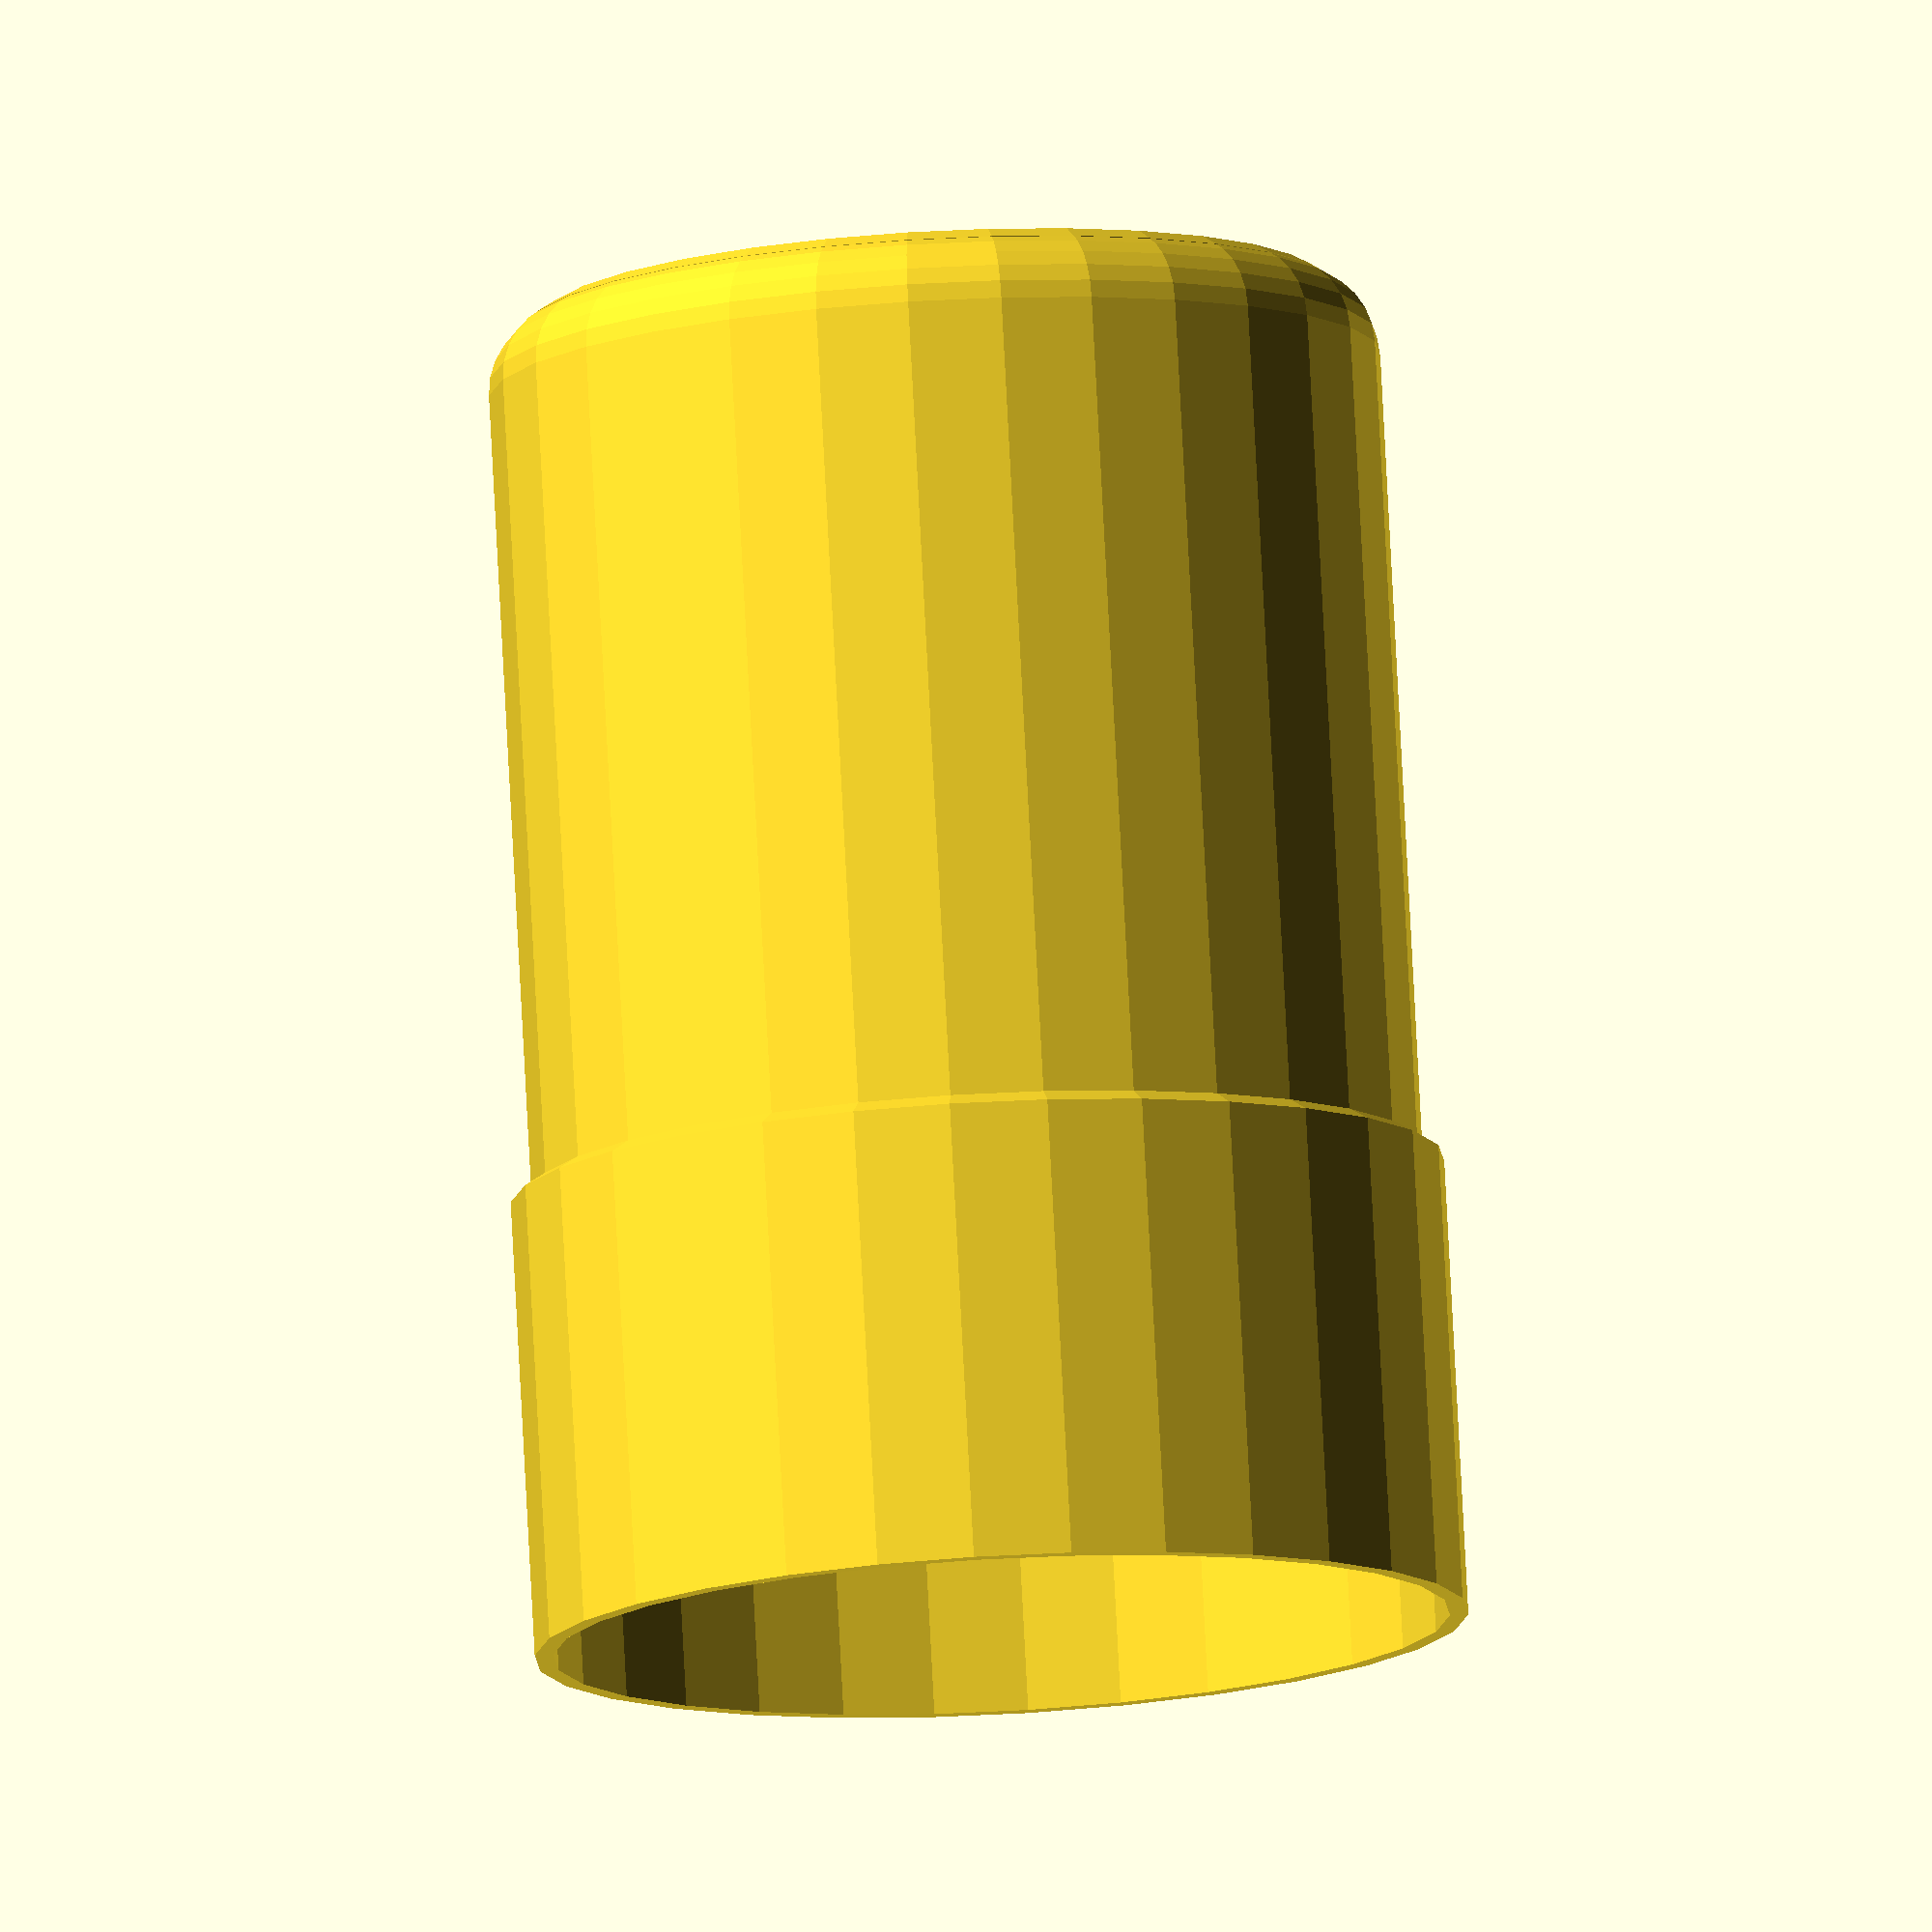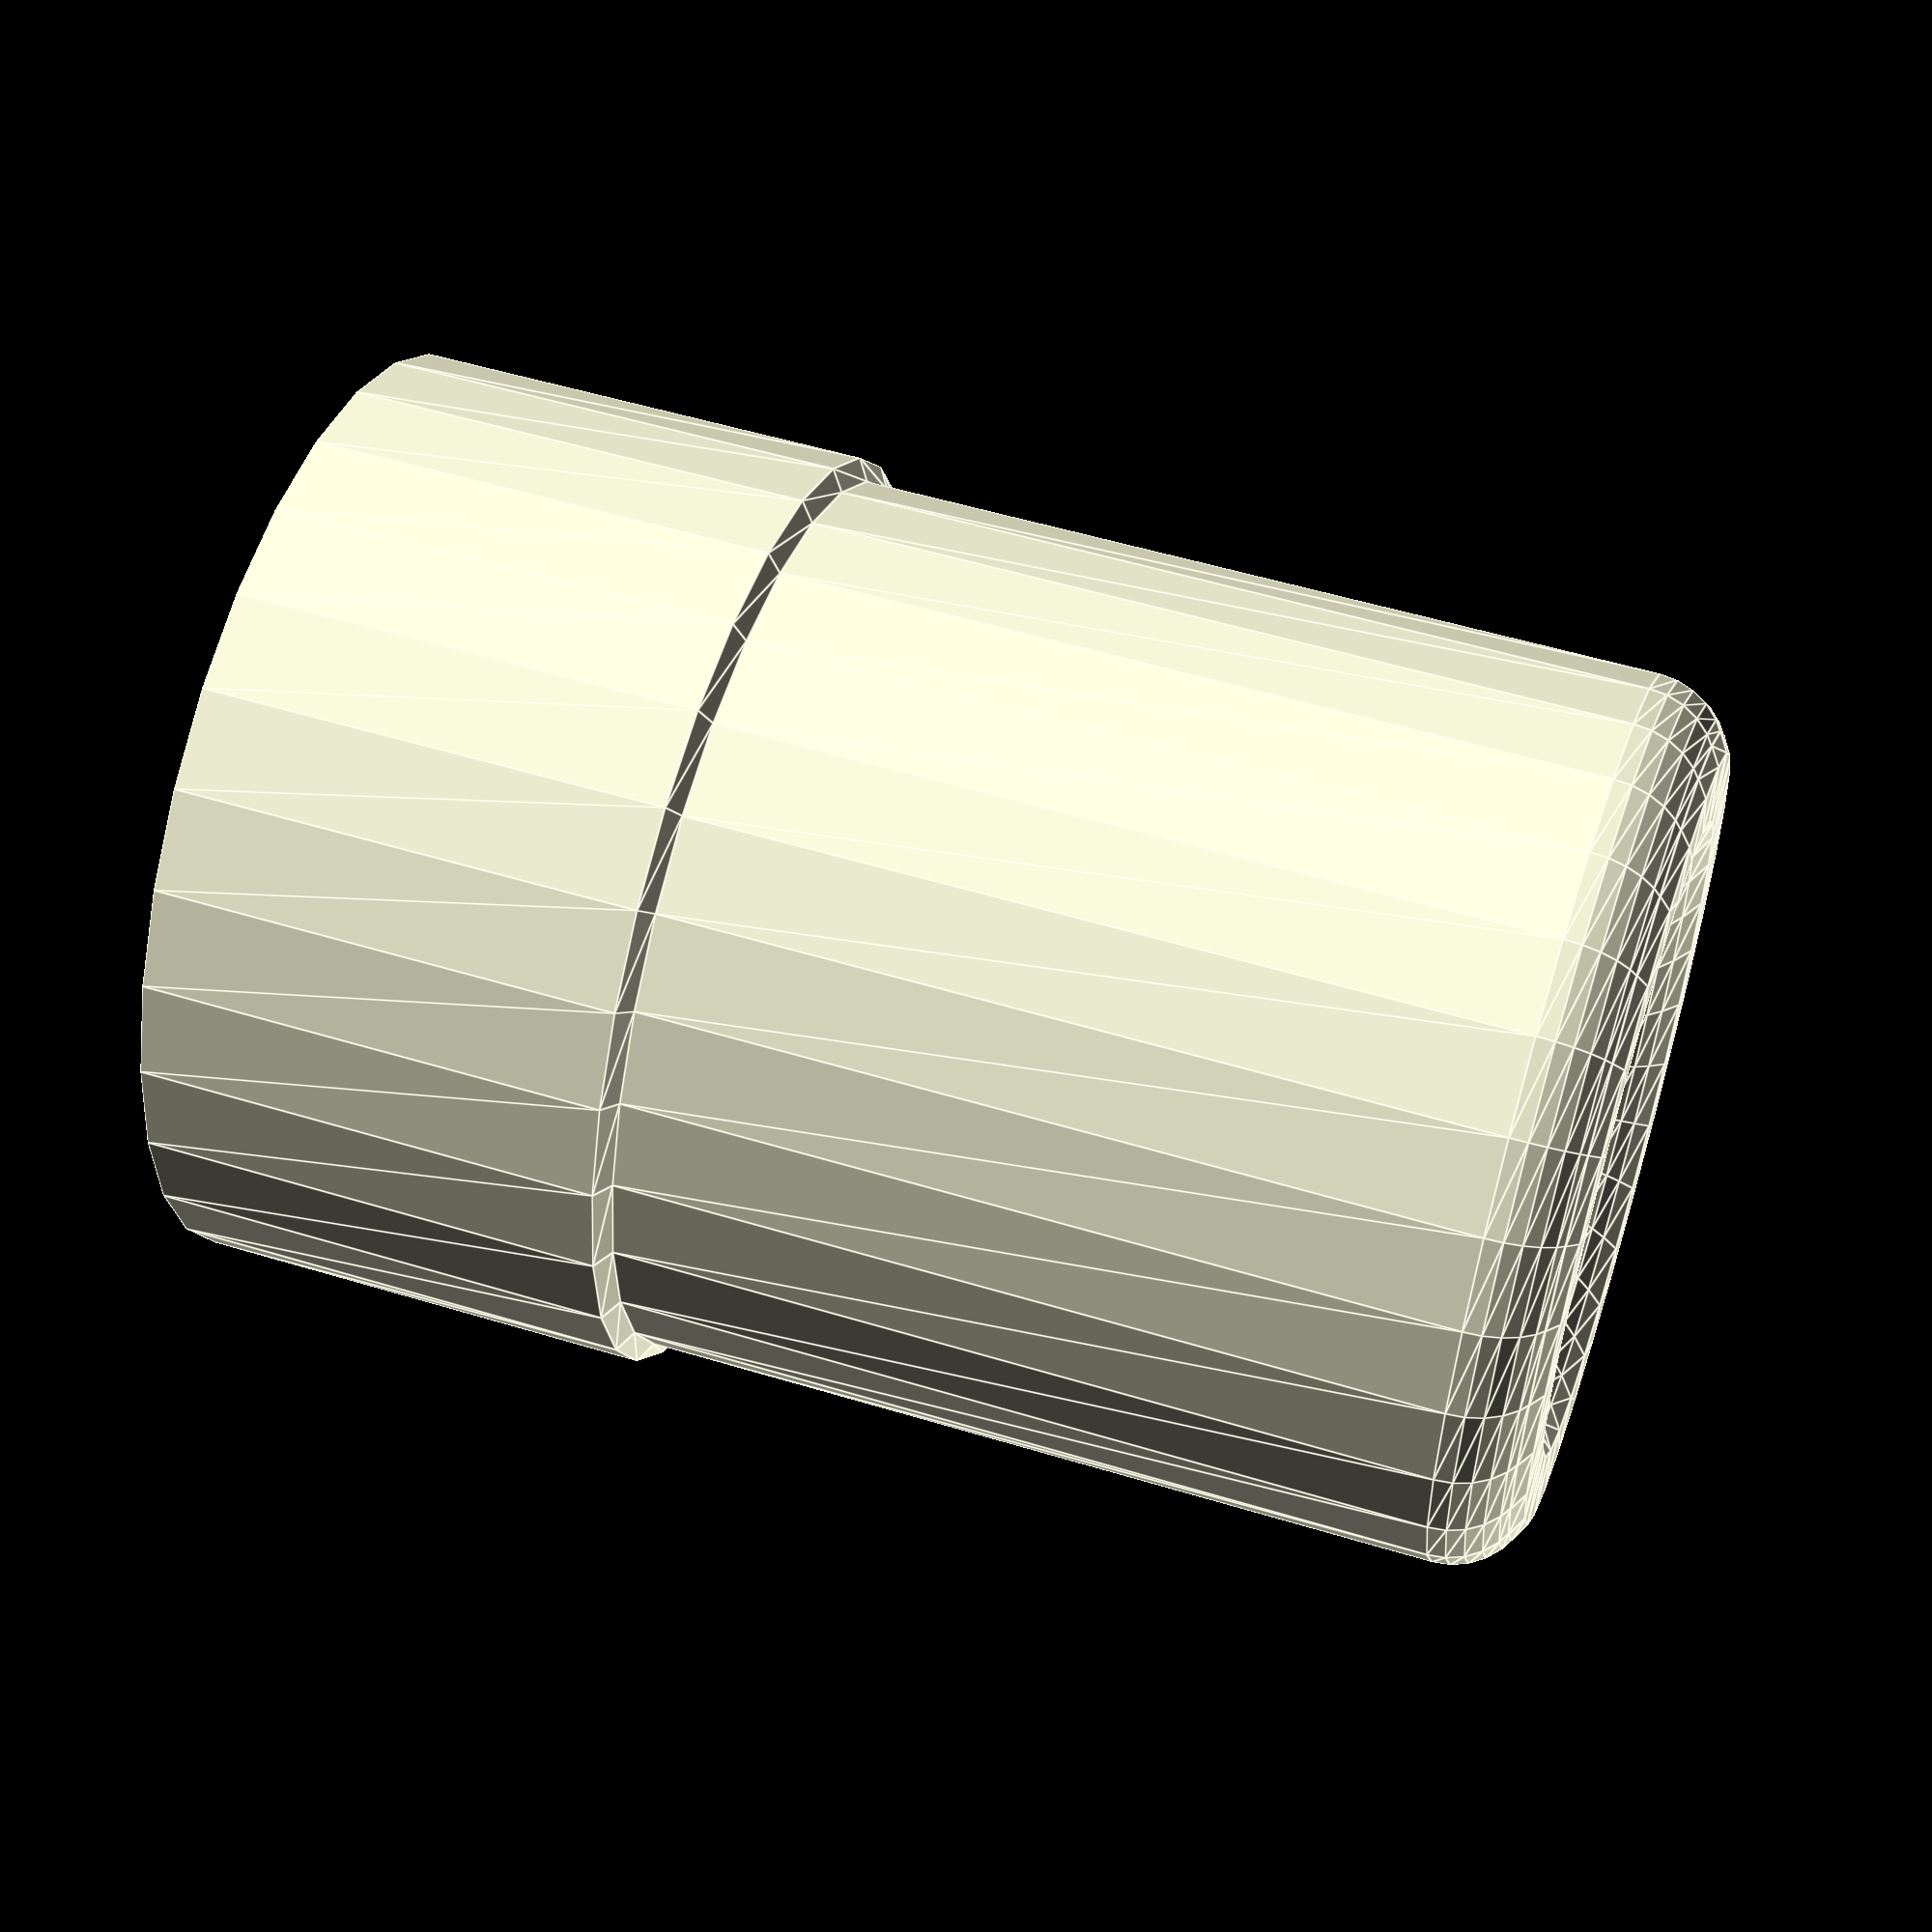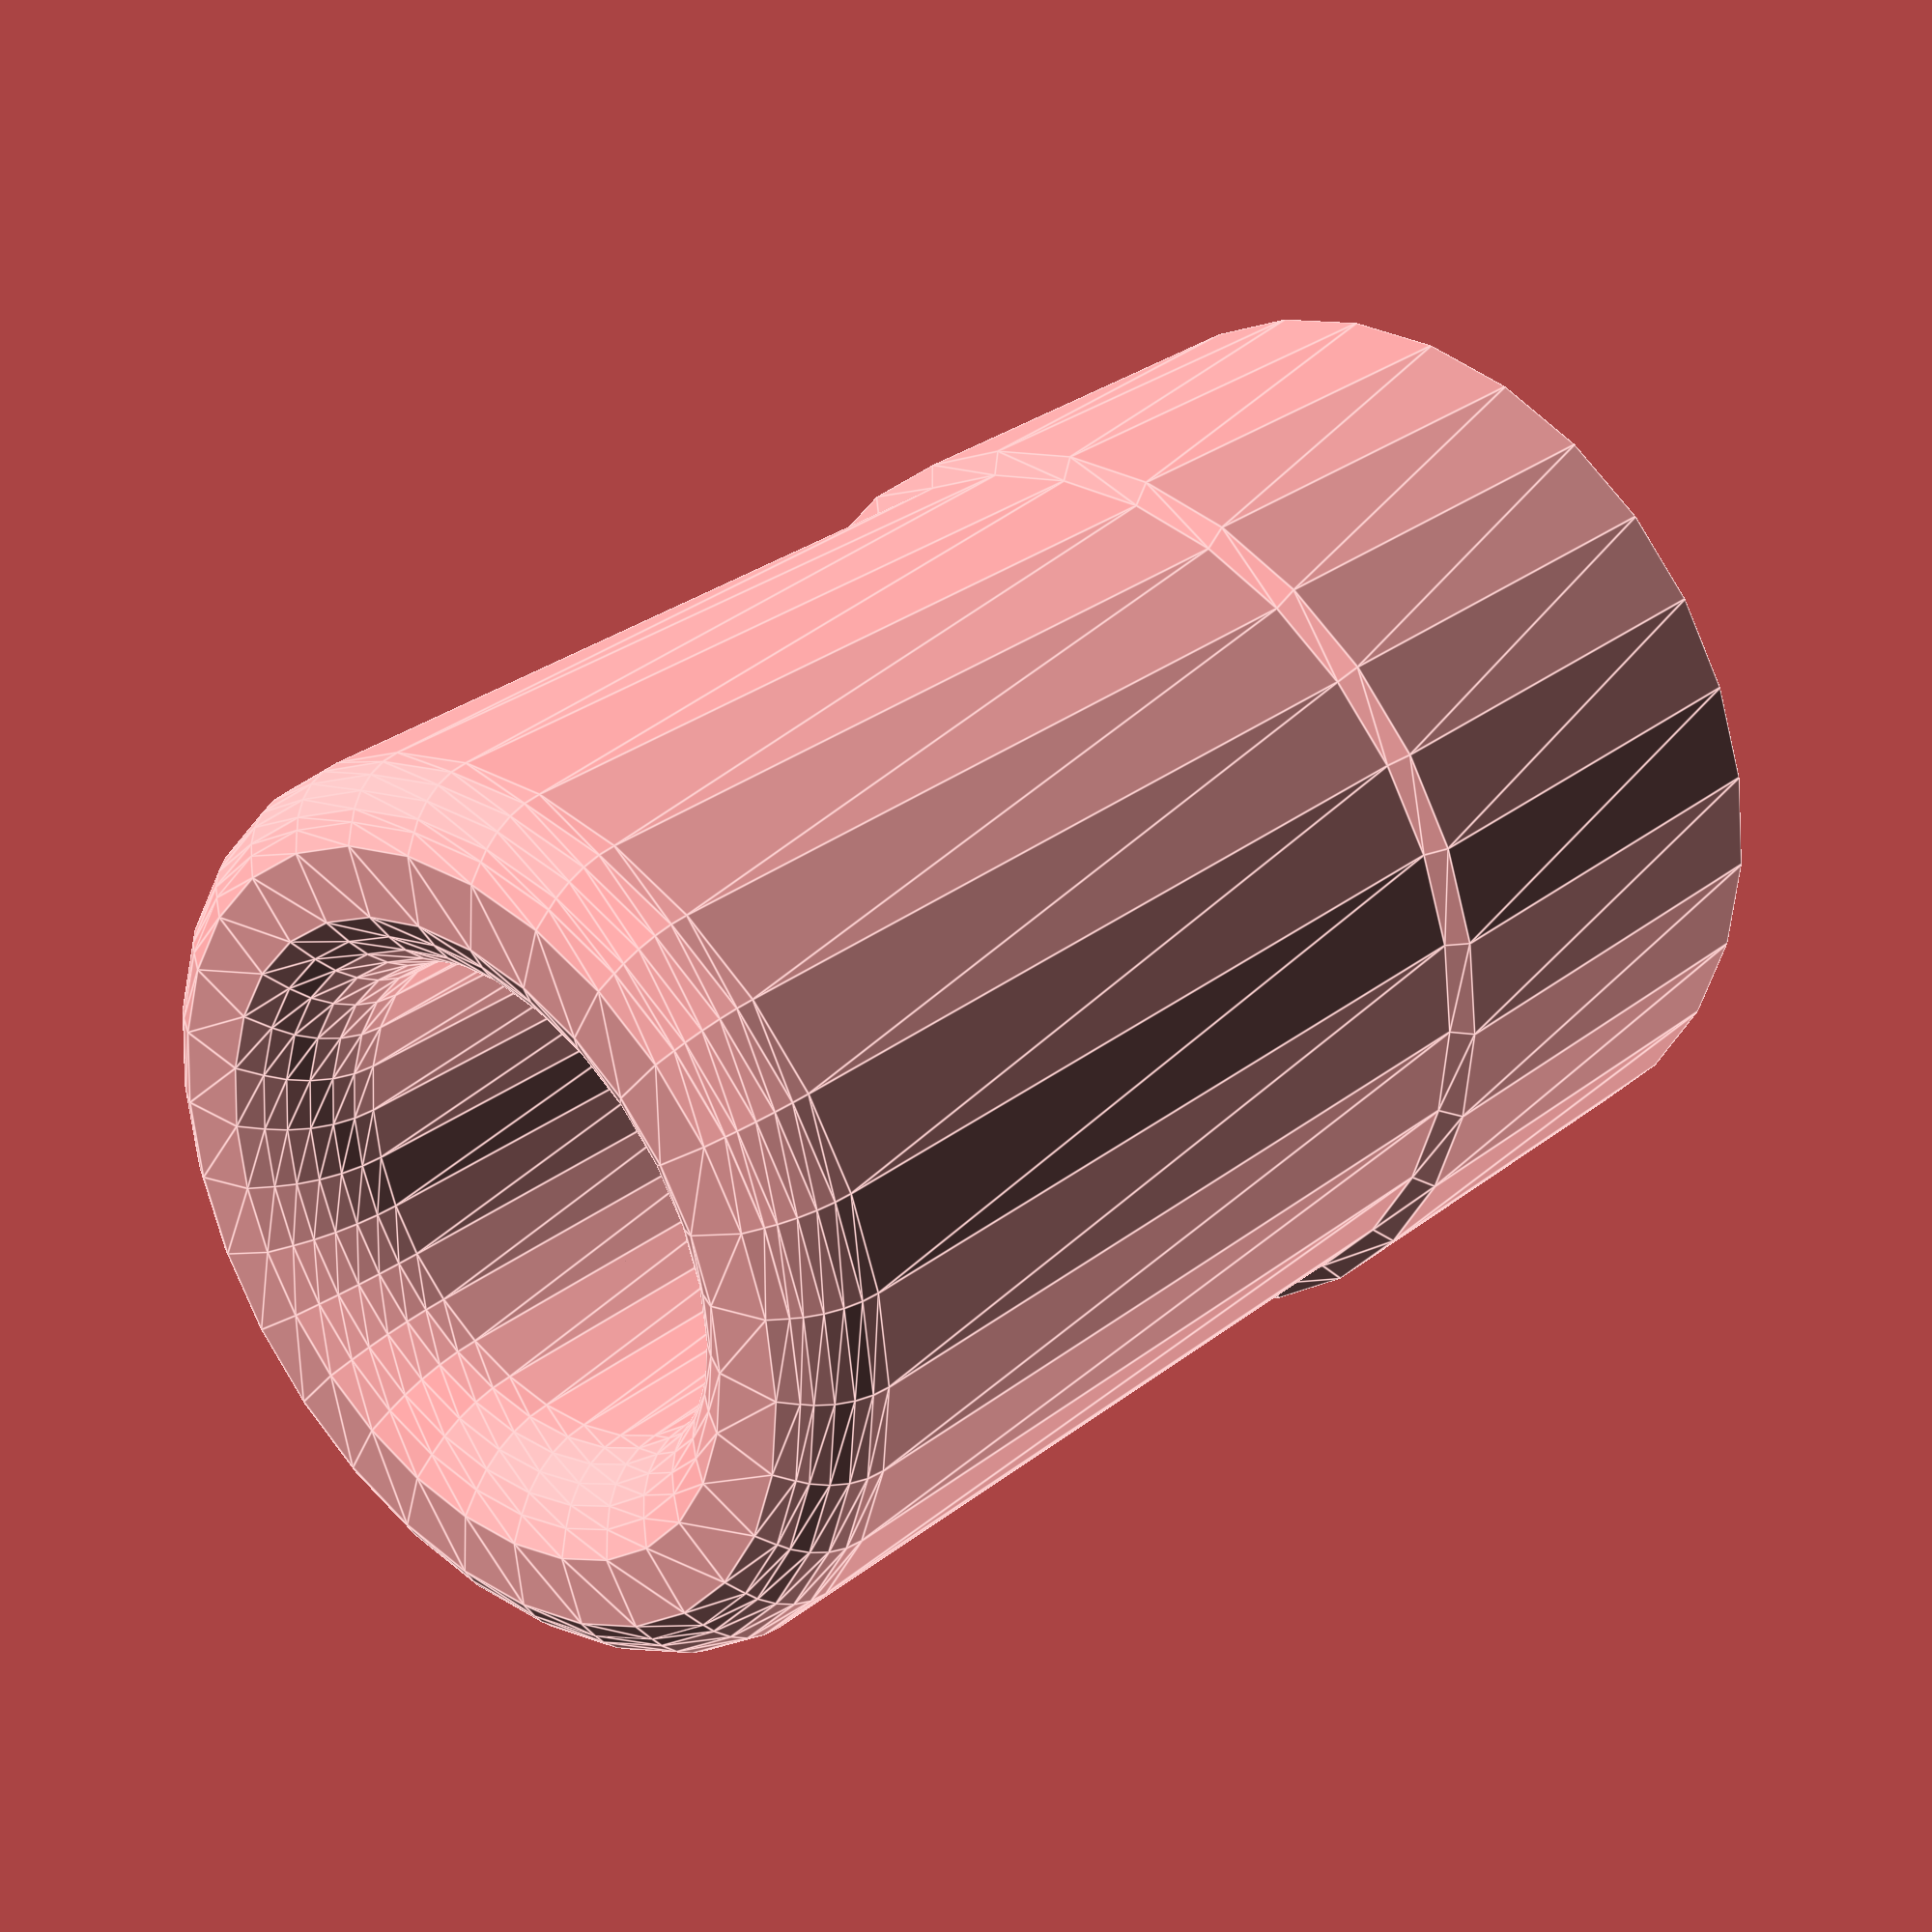
<openscad>
/**
 * Project Name : PipeToDrain
 *
 * Author: Carlos Eduardo Foltran
 * GitHub: https://github.com/Nartlof/PipeToDrain
 * Thingiverse: [Thingiverse Project URL]
 * License: Creative Commons CC0 1.0 Universal (CC0 1.0)
 * Description: This is an adaptor to transfor an open end of a pipe into a siphoned drain
 *
 * Date Created: 20251018
 * Last Updated: [Date of last modification]
 *
 * This OpenSCAD file is provided under the Creative Commons CC0 1.0 Universal (CC0 1.0) License.
 * You are free to use, modify, and distribute this design for any purpose, without any restrictions.
 *
 * For more details about the CC0 license, visit: https://creativecommons.org/publicdomain/zero/1.0/
 */

// Thickness of the piece
GlobalThickness = 2;
// External diameter of the pipe
PipeExternalDiamenter = 101.6;
// Thickness of the pipe
PipeThickness = 1.8;
// Level of water inside the siphon seal 
WaterLevel = 50;
// Space bellow the grid
DrainSpace = 20;
// Extra lenght over the pipe ending
DrainExtraLenght = 50;
// Screew's head diameter
ScreewHeadDiamenter = 8;
// Screew's pass-throu diameter
ScreewPassDiameter = 4;
// Screew's engaging diameter
ScreewEngageDiameter = 3;
// Lenght of the screew
ScreewLenght = 25;
//Angle of the transition on the edge of the pipe
TransitionAngle = 30;
// Gap between parts
Gap = 0.5;

// Calculating the height of screew's head
ScreewHeadHeight = (ScreewHeadDiamenter - ScreewEngageDiameter) / 2;

// Calculating the external diameter of the adapter considering the gap
DrainExternalDiameter = PipeExternalDiamenter - 2 * PipeThickness - 2 * Gap;
DrainInternalDiameter = DrainExternalDiameter - 2 * GlobalThickness;
// The nominal diameter of the part is used to calculate the relations of areas
DrainNominalDiametar = (DrainExternalDiameter + DrainInternalDiameter) / 2;
// As the flow of water is diveded into 3 parts, all diameters are calculated so the area
// for the flow is constant, so flow area is 1/3 of the total area
FlowArea = (PI * DrainNominalDiametar ^ 2 / 4) / 3;
// Calculating the diameter of the exit from the flow area
ExitNominalDiameter = sqrt(4 * FlowArea / PI);
ExitExternalDiameter = ExitNominalDiameter + GlobalThickness;
ExitInternalDiameter = ExitNominalDiameter - GlobalThickness;
// The cup diameter is such as it has twice the area for the flow
CupNominalDiameter = sqrt(4 * 2 * FlowArea / PI);
CupExternalDiameter = CupNominalDiameter + GlobalThickness;
CupInternalDiameter = CupNominalDiameter - GlobalThickness;
// The distance from the edge of the cup to the botton of the drain must be 
// such that the area of the flow is preserved, So:
// FlowArea = CupElevationFromBotton * CupNominalDiameter * PI
CupElevationFromBotton = FlowArea / (CupNominalDiameter * PI);
// Same thing for the space above the exit pipe.
CupElevationFromTop = FlowArea / (ExitNominalDiameter * PI);
// The total internal height of the cup must be the WaterLevel pluss the elevation from the top
CupInternalHeigth = CupElevationFromTop + WaterLevel;
// The heigth of the exit pipe is the Waterlevel pluss the elevation of the cup from the botton
ExitInternalHeigth = CupElevationFromBotton + WaterLevel;
// The total height of the drain is the sum of all internal heights pluss the space above the cup
DrainExternalHeight = GlobalThickness + CupElevationFromBotton + WaterLevel + CupElevationFromTop + GlobalThickness + DrainSpace;

$fa = ($preview) ? $fa : 2;
$fs = ($preview) ? $fs : .2;

function FilletIntersection(FilletRadius) =
  let (height = (FilletRadius + GlobalThickness) / 2) height + (2 * height * (1 - cos(30)) * tan(60));

module Fillet(FilletInternalRadius = 10) {
  union() {
    // This is the circular part corresponding to a 60deg arch
    intersection() {
      rotate(a=-30)
        square(size=FilletInternalRadius + GlobalThickness, center=false);
      square(size=FilletInternalRadius + GlobalThickness, center=false);
      difference() {
        circle(r=FilletInternalRadius + GlobalThickness);
        circle(r=FilletInternalRadius);
      }
    }
    // this is the straigth part
    intersection() {
      square(size=FilletInternalRadius + GlobalThickness, center=false);
      rotate(a=60)
        translate(v=[FilletInternalRadius, 0])
          square(size=[GlobalThickness, FilletInternalRadius], center=false);
    }
  }
}

module MainBodyCut() {
  FilletRadiusExternal = (DrainInternalDiameter - CupExternalDiameter) / 2;
  FilletRadiusInternal = (CupInternalDiameter - ExitExternalDiameter) / 2;
  TransitionLength = (PipeExternalDiamenter - DrainInternalDiameter) / 2;
  // External Wall
  translate(v=[DrainInternalDiameter / 2, FilletRadiusExternal + GlobalThickness, 0])
    square(size=[GlobalThickness, DrainExternalHeight - FilletRadiusExternal - GlobalThickness], center=false);
  translate(v=[PipeExternalDiamenter / 2 - GlobalThickness, DrainExternalHeight + (TransitionLength) * tan(TransitionAngle) - GlobalThickness / cos(TransitionAngle)])
    square(size=[GlobalThickness, DrainExtraLenght], center=false);
  translate(v=[DrainInternalDiameter / 2, DrainExternalHeight])
    difference() {
      rotate(a=TransitionAngle)
        translate(v=[0, -GlobalThickness])
          square(size=[TransitionLength / cos(TransitionAngle), GlobalThickness], center=false);
      translate(v=[TransitionLength, 0])
        square(size=TransitionLength, center=false);
    }
  // Botton
  translate(v=[ExitInternalDiameter / 2 + FilletIntersection(FilletRadius=FilletRadiusInternal), 0])
    square(
      size=[
        (DrainExternalDiameter - ExitInternalDiameter) / 2 - FilletIntersection(FilletRadius=FilletRadiusInternal) - FilletIntersection(FilletRadius=FilletRadiusExternal),
        GlobalThickness,
      ], center=false
    );
  // Internal Wall
  translate(v=[ExitInternalDiameter / 2, FilletRadiusInternal + GlobalThickness])
    square(size=[GlobalThickness, ExitInternalHeigth - FilletRadiusInternal], center=false);
  // External fillet
  translate(v=[DrainInternalDiameter / 2 - FilletRadiusExternal, FilletRadiusExternal + GlobalThickness])
    mirror(v=[0, 1, 0])
      Fillet(FilletInternalRadius=FilletRadiusExternal);
  // Internal fillet
  translate(v=[FilletRadiusInternal + GlobalThickness + ExitInternalDiameter / 2, FilletRadiusInternal + GlobalThickness, 0])
    rotate(a=180)
      Fillet(FilletInternalRadius=FilletRadiusInternal);
}

module CupCut() {
  // Calculating the fillet radius.
  FilletInternalRadius = (CupInternalDiameter - ExitExternalDiameter) / 2;
  // This is the cylindrical wall
  translate(v=[CupInternalDiameter / 2, 0])
    square(size=[GlobalThickness, CupInternalHeigth - FilletInternalRadius], center=false);
  // This is the top part
  translate(v=[0, CupInternalHeigth])
    difference() {
      translate(v=[ScreewPassDiameter / 2, 0])
        square(size=[(CupExternalDiameter - ScreewPassDiameter) / 2 - FilletIntersection(FilletRadius=FilletInternalRadius), GlobalThickness], center=false);
      //This is the chanfer for the screew head
      translate(v=[0, -Gap])
        rotate(a=45)
          square(size=[ScreewHeadDiamenter, GlobalThickness], center=false);
    }
  // This is the fillet
  translate(v=[CupInternalDiameter / 2 - FilletInternalRadius, CupInternalHeigth - FilletInternalRadius])
    Fillet(FilletInternalRadius);
}

module ScreewSupport() {
  ScreewHousingDiamenter = ScreewPassDiameter + 2 * GlobalThickness;
  ScreewHousingHeight = ScreewHousingDiamenter / 2 + ScreewLenght;
  ScreewHousingElevation = ExitNominalDiameter * sin(30) / 2;
  //Screew housing
  translate(v=[0, 0, -ScreewHousingHeight - ScreewHousingElevation])
    difference() {
      intersection() {
        union() {
          translate(v=[0, 0, ScreewHousingElevation])
            union() {
              cylinder(h=ScreewHousingDiamenter / 2, d1=0, d2=ScreewHousingDiamenter, center=false);
              translate(v=[0, 0, ScreewHousingDiamenter / 2])
                cylinder(h=ScreewLenght, d=ScreewHousingDiamenter, center=false);
              translate(v=[0, 0, ScreewHousingHeight - GlobalThickness]) {
                cylinder(h=GlobalThickness, d=1.5 * ScreewHeadDiamenter, center=false);
                translate(v=[0, 0, -1.5 * ScreewHeadDiamenter / 2])
                  cylinder(h=1.5 * ScreewHeadDiamenter / 2, d1=0, d2=1.5 * ScreewHeadDiamenter, center=false);
              }
            }
          for (i = [0:2]) {
            rotate(a=i * 120)
              translate(v=[0, -GlobalThickness / 2, 0])
                cube(size=[ExitNominalDiameter / 2, GlobalThickness, ScreewHousingElevation + ScreewHousingHeight], center=false);
          }
        }
        // Envoltorium
        difference() {
          union() {
            translate(v=[0, 0, ScreewHousingElevation + ScreewHousingHeight - CupElevationFromTop])
              cylinder(h=CupElevationFromTop, d1=ExitNominalDiameter, d2=1.5 * ScreewHeadDiamenter, center=false);
            cylinder(h=ScreewLenght + ScreewHousingDiamenter / 2, d=ExitNominalDiameter, center=false);
          }
          cylinder(h=ScreewHousingElevation, d1=ExitNominalDiameter, d2=0, center=false);
        }
      }
      translate(v=[0, 0, ScreewHousingElevation + ScreewHousingDiamenter / 2])
        cylinder(h=ScreewLenght + 1, d=ScreewEngageDiameter, center=false);
    }
}

module MainBody() // make me
{
  rotate_extrude(angle=360, convexity=2) MainBodyCut();
  translate(v=[0, 0, ExitInternalHeigth + GlobalThickness + CupElevationFromTop])
    ScreewSupport();
}

module Cup() // make me
{
  rotate_extrude(angle=360, convexity=2) CupCut();
}

module Washer() // make me
{
  WasherThickness = GlobalThickness + ScreewHeadHeight;
  rotate_extrude(angle=360, convexity=2)
    difference() {
      union() {
        translate(v=[ScreewPassDiameter / 2, 0])
          square(size=[1.5 * ScreewHeadDiamenter - WasherThickness / 2, WasherThickness], center=false);
        translate(v=[ScreewPassDiameter / 2 + 1.5 * ScreewHeadDiamenter - WasherThickness / 2, WasherThickness / 2])
          rotate(a=30)
            circle(d=WasherThickness, $fn=6);
      }
      translate(v=[0, -Gap])
        rotate(a=45)
          square(size=[ScreewHeadDiamenter, WasherThickness], center=false);
    }
}

translate(v=[0, 0, CupElevationFromBotton + 2 * GlobalThickness + CupInternalHeigth])
  Washer();
translate(v=[0, 0, CupElevationFromBotton + GlobalThickness])
  Cup();
MainBody();
//*/
/*
translate(v=[0, CupElevationFromBotton + GlobalThickness])
  CupCut();
MainBodyCut();
//*/

</openscad>
<views>
elev=99.8 azim=98.6 roll=183.0 proj=o view=wireframe
elev=127.4 azim=261.3 roll=71.8 proj=p view=edges
elev=150.0 azim=49.1 roll=318.2 proj=p view=edges
</views>
